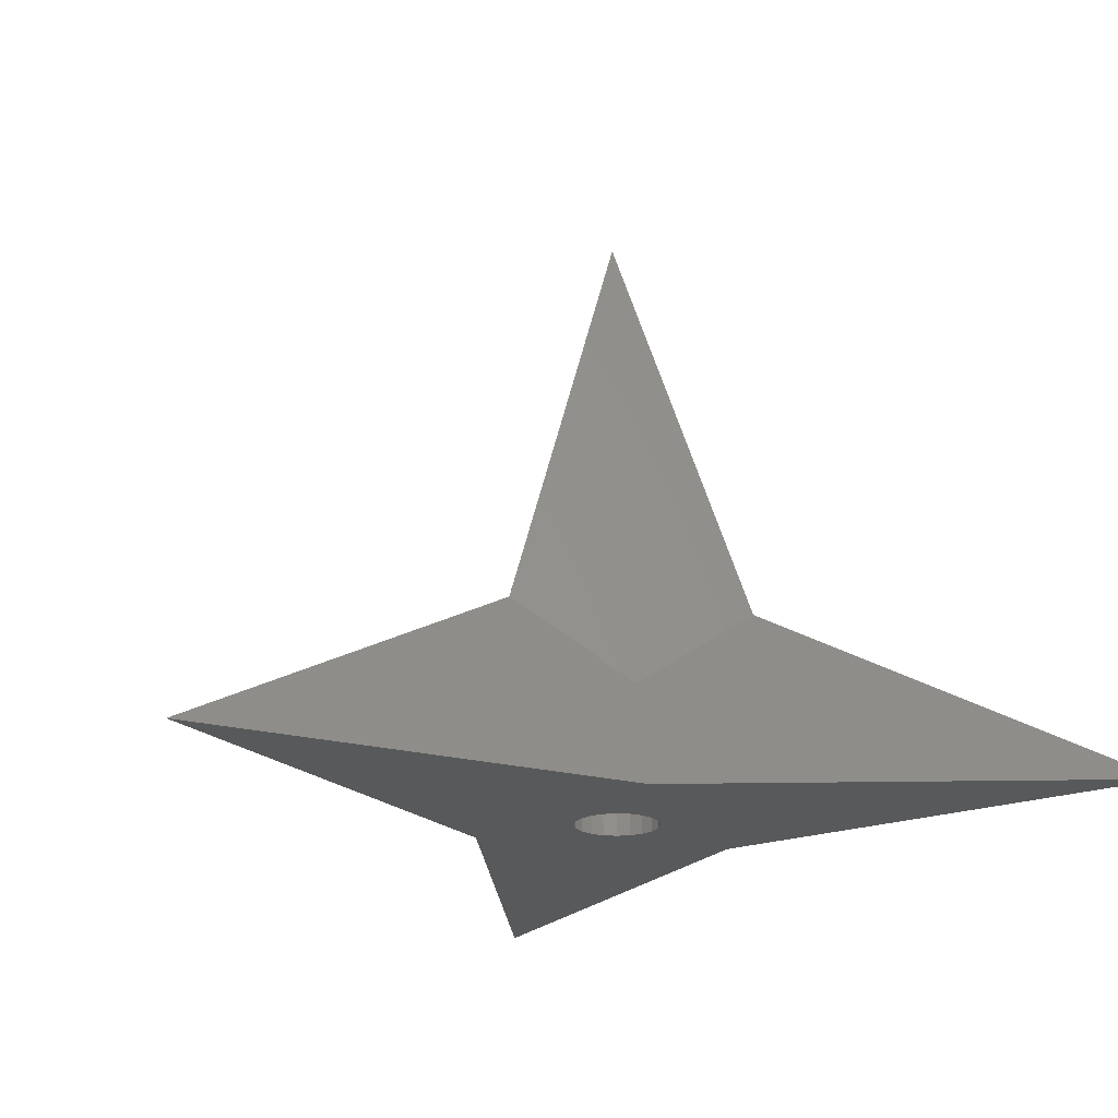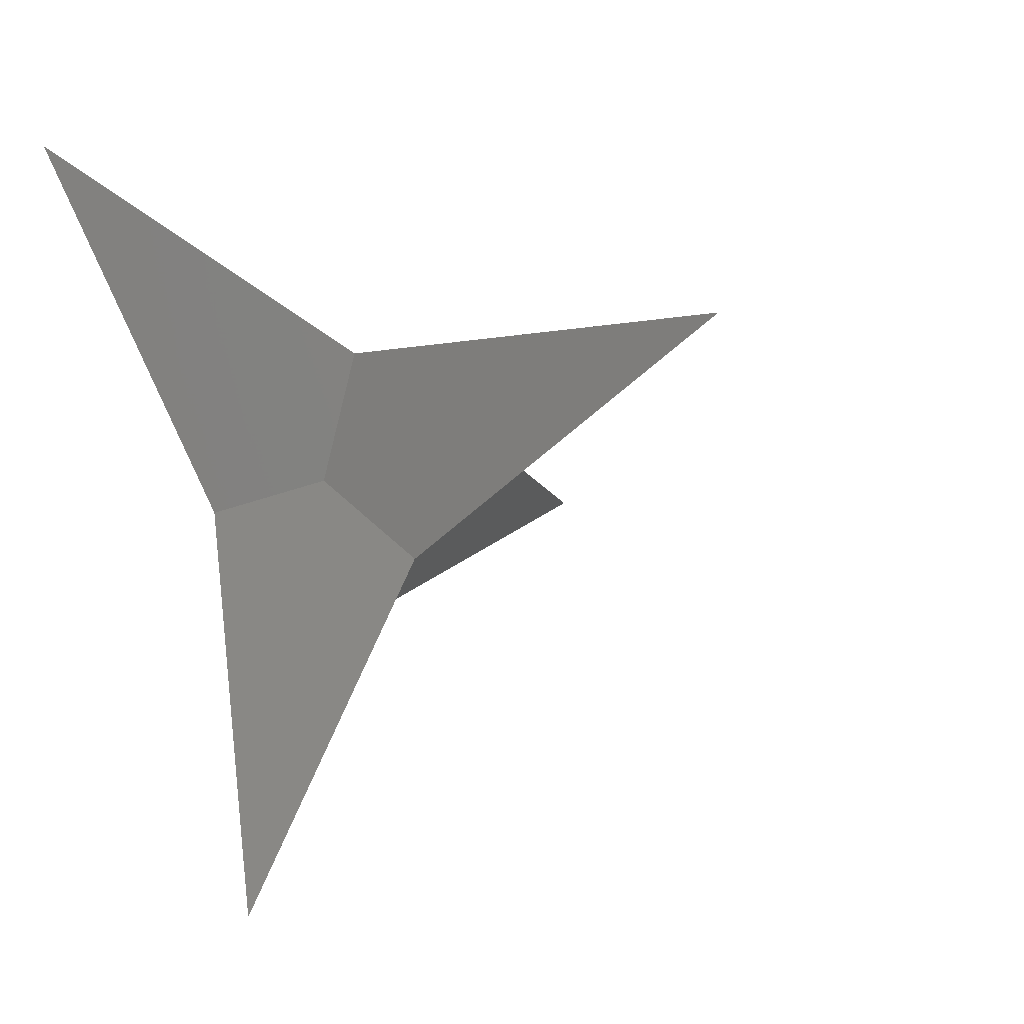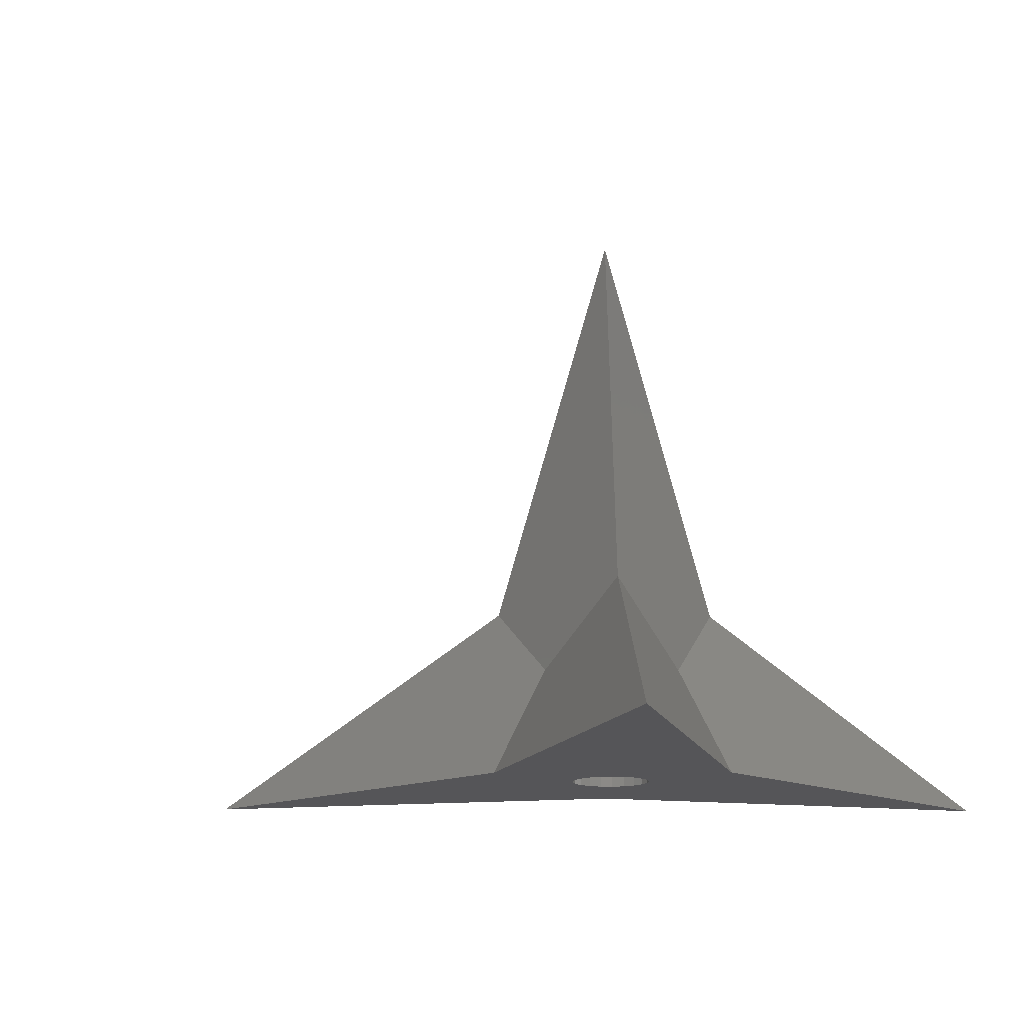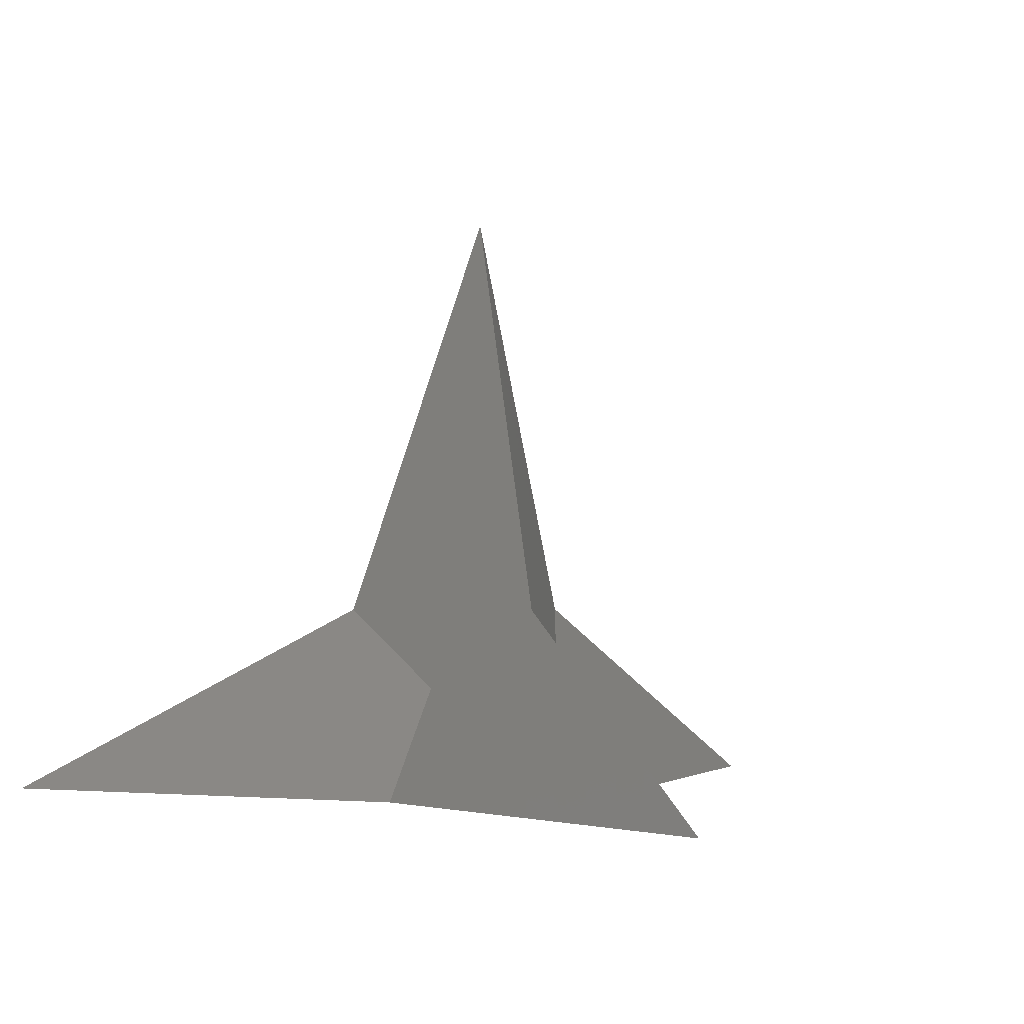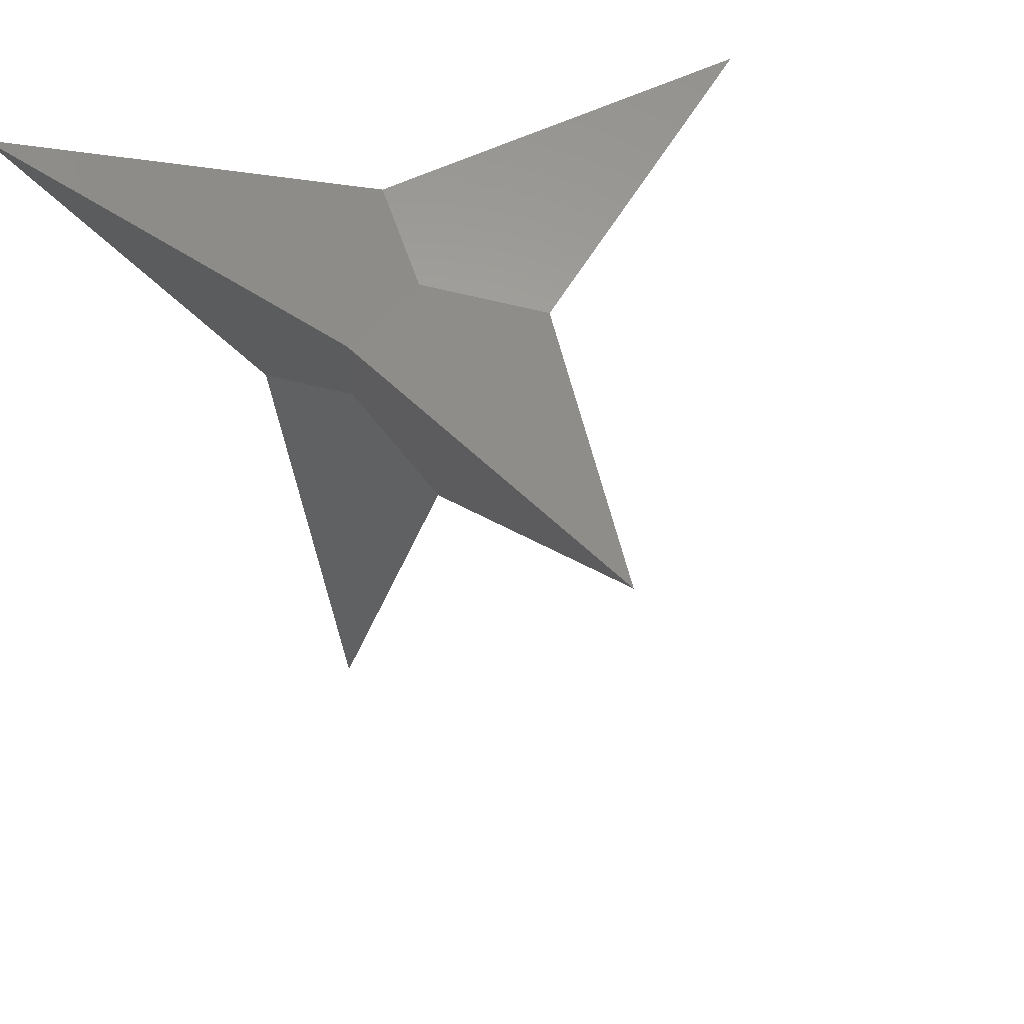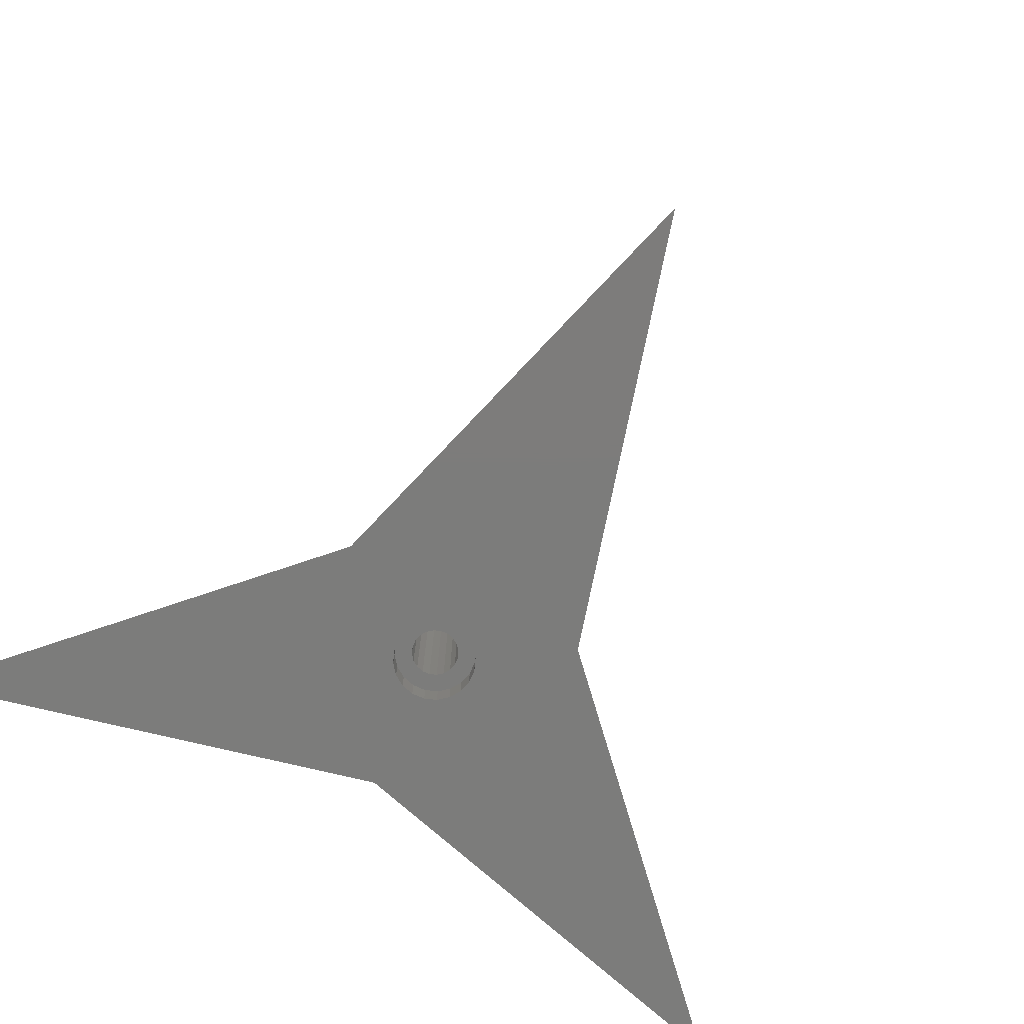
<metadata>
{"format":"stl","ext":"stl","renderer":"f3d","projection":"perspective","resolution":1024,"background":"white","views":[{"elev":-20.9,"azim":162.5,"up":"+Z"},{"elev":-29.7,"azim":-47.7,"up":"+Y"},{"elev":-14.3,"azim":113.3,"up":"+Z"},{"elev":-2.2,"azim":-148.3,"up":"+Z"},{"elev":34.3,"azim":-26.8,"up":"+Y"},{"elev":-75.6,"azim":-32.8,"up":"+Z"}]}
</metadata>
<code>
# stl→obj: 96 verts, 188 faces
v 10.61 4.933 9.893
v -9.567 6.721 9.906
v 0 0 45
v 0.6777 6.973 2.965
v -9.578 6.724 9.893
v -1.037 -11.65 9.906
v -6.378 -2.9 2.965
v -1.034 -11.66 9.893
v 10.6 4.925 9.906
v 5.7 -4.074 2.965
v -4.164 -42.89 -6.75
v 9.696 -7.39 -6.75
v -11.25 -4.702 -6.75
v 39.22 17.84 -6.75
v 1.551 12.09 -6.75
v -35.06 25.05 -6.75
v 3.329 -1.082 -6.75
v 3.5 0 -6.75
v 2.832 -2.057 -6.75
v 2.057 -2.832 -6.75
v 1.082 -3.329 -6.75
v 0 -3.5 -6.75
v -2.832 -2.057 -6.75
v -3.329 -1.082 -6.75
v -2.057 -2.832 -6.75
v -1.082 -3.329 -6.75
v 3.329 1.082 -6.75
v 2.832 2.057 -6.75
v 2.057 2.832 -6.75
v 1.082 3.329 -6.75
v 0 3.5 -6.75
v -1.082 3.329 -6.75
v -2.057 2.832 -6.75
v -2.832 2.057 -6.75
v -3.329 1.082 -6.75
v -3.5 0 -6.75
v 3.329 1.082 -4.5
v 3.5 0 -4.5
v -3.5 0 -4.5
v -3.329 1.082 -4.5
v 1.082 3.329 -4.5
v 0 3.5 -4.5
v -1.082 -3.329 -4.5
v 0 -3.5 -4.5
v 2.057 2.832 -4.5
v 2.832 2.057 -4.5
v -1.082 3.329 -4.5
v -2.057 2.832 -4.5
v -2.832 2.057 -4.5
v 3.329 -1.082 -4.5
v 2.832 -2.057 -4.5
v -2.057 -2.832 -4.5
v -2.832 -2.057 -4.5
v -3.329 -1.082 -4.5
v 2 0 -4.5
v 1.902 -0.618 -4.5
v 1.618 -1.176 -4.5
v 2.057 -2.832 -4.5
v 1.902 0.618 -4.5
v 1.176 -1.618 -4.5
v 1.082 -3.329 -4.5
v 0.618 -1.902 -4.5
v 0 -2 -4.5
v -0.618 -1.902 -4.5
v -1.176 -1.618 -4.5
v -1.618 -1.176 -4.5
v -1.902 -0.618 -4.5
v 1.618 1.176 -4.5
v 1.176 1.618 -4.5
v 0.618 1.902 -4.5
v 0 2 -4.5
v -0.618 1.902 -4.5
v -1.176 1.618 -4.5
v -1.618 1.176 -4.5
v -1.902 0.618 -4.5
v -2 0 -4.5
v 1.902 0.618 25.5
v 2 0 25.5
v -2 0 25.5
v -1.902 0.618 25.5
v 0.618 1.902 25.5
v 0 2 25.5
v 0 -2 25.5
v 0.618 -1.902 25.5
v 1.176 1.618 25.5
v 1.618 1.176 25.5
v -0.618 1.902 25.5
v -1.176 1.618 25.5
v 1.902 -0.618 25.5
v 1.618 -1.176 25.5
v 1.176 -1.618 25.5
v -0.618 -1.902 25.5
v -1.176 -1.618 25.5
v -1.618 -1.176 25.5
v -1.618 1.176 25.5
v -1.902 -0.618 25.5
f 1 2 3
f 2 1 4
f 3 2 5
f 6 5 7
f 5 6 3
f 3 6 8
f 3 9 1
f 8 9 3
f 9 8 10
f 6 11 8
f 8 12 10
f 12 8 11
f 13 6 7
f 6 13 11
f 14 1 9
f 15 1 14
f 1 15 4
f 12 9 10
f 9 12 14
f 13 5 16
f 5 13 7
f 16 5 2
f 15 2 4
f 2 15 16
f 12 17 18
f 12 19 17
f 12 20 19
f 12 21 20
f 12 22 21
f 11 22 12
f 23 13 24
f 25 13 23
f 26 13 25
f 13 26 11
f 22 11 26
f 27 12 18
f 12 27 14
f 15 27 28
f 15 28 29
f 27 15 14
f 30 15 29
f 31 15 30
f 32 15 31
f 33 15 32
f 34 15 33
f 13 34 35
f 24 13 36
f 13 35 36
f 34 13 16
f 34 16 15
f 18 37 27
f 37 18 38
f 39 35 40
f 35 39 36
f 31 41 42
f 41 31 30
f 22 43 44
f 43 22 26
f 28 45 29
f 45 28 46
f 27 46 28
f 46 27 37
f 30 45 41
f 45 30 29
f 33 47 48
f 47 33 32
f 49 33 48
f 33 49 34
f 32 42 47
f 42 32 31
f 19 50 17
f 50 19 51
f 52 23 53
f 23 52 25
f 54 36 39
f 36 54 24
f 40 34 49
f 34 40 35
f 55 38 50
f 56 50 51
f 38 55 37
f 57 51 58
f 59 37 55
f 37 59 46
f 50 56 55
f 51 57 56
f 58 60 57
f 61 60 58
f 61 62 60
f 44 62 61
f 44 63 62
f 44 64 63
f 43 64 44
f 43 65 64
f 52 65 43
f 65 52 66
f 66 53 67
f 53 66 52
f 68 46 59
f 46 68 45
f 69 45 68
f 69 41 45
f 70 41 69
f 71 41 70
f 71 42 41
f 72 42 71
f 72 47 42
f 73 47 72
f 48 73 74
f 49 74 75
f 73 48 47
f 40 75 76
f 54 67 53
f 67 54 76
f 74 49 48
f 39 76 54
f 75 40 49
f 76 39 40
f 21 44 61
f 44 21 22
f 20 51 19
f 51 20 58
f 26 52 43
f 52 26 25
f 53 24 54
f 24 53 23
f 17 38 18
f 38 17 50
f 20 61 58
f 61 20 21
f 55 77 59
f 77 55 78
f 79 75 80
f 75 79 76
f 71 81 82
f 81 71 70
f 62 83 84
f 83 62 63
f 68 85 69
f 85 68 86
f 59 86 68
f 86 59 77
f 70 85 81
f 85 70 69
f 73 87 88
f 87 73 72
f 89 77 78
f 90 77 89
f 90 86 77
f 91 86 90
f 91 85 86
f 84 85 91
f 84 81 85
f 83 81 84
f 83 82 81
f 92 82 83
f 92 87 82
f 93 87 92
f 93 88 87
f 94 88 93
f 94 95 88
f 96 95 94
f 96 80 95
f 80 96 79
f 72 82 87
f 82 72 71
f 57 89 56
f 89 57 90
f 96 76 79
f 76 96 67
f 95 73 88
f 73 95 74
f 80 74 95
f 74 80 75
f 56 78 55
f 78 56 89
f 93 66 94
f 66 93 65
f 63 92 83
f 92 63 64
f 94 67 96
f 67 94 66
f 60 84 91
f 84 60 62
f 60 90 57
f 90 60 91
f 64 93 92
f 93 64 65

</code>
